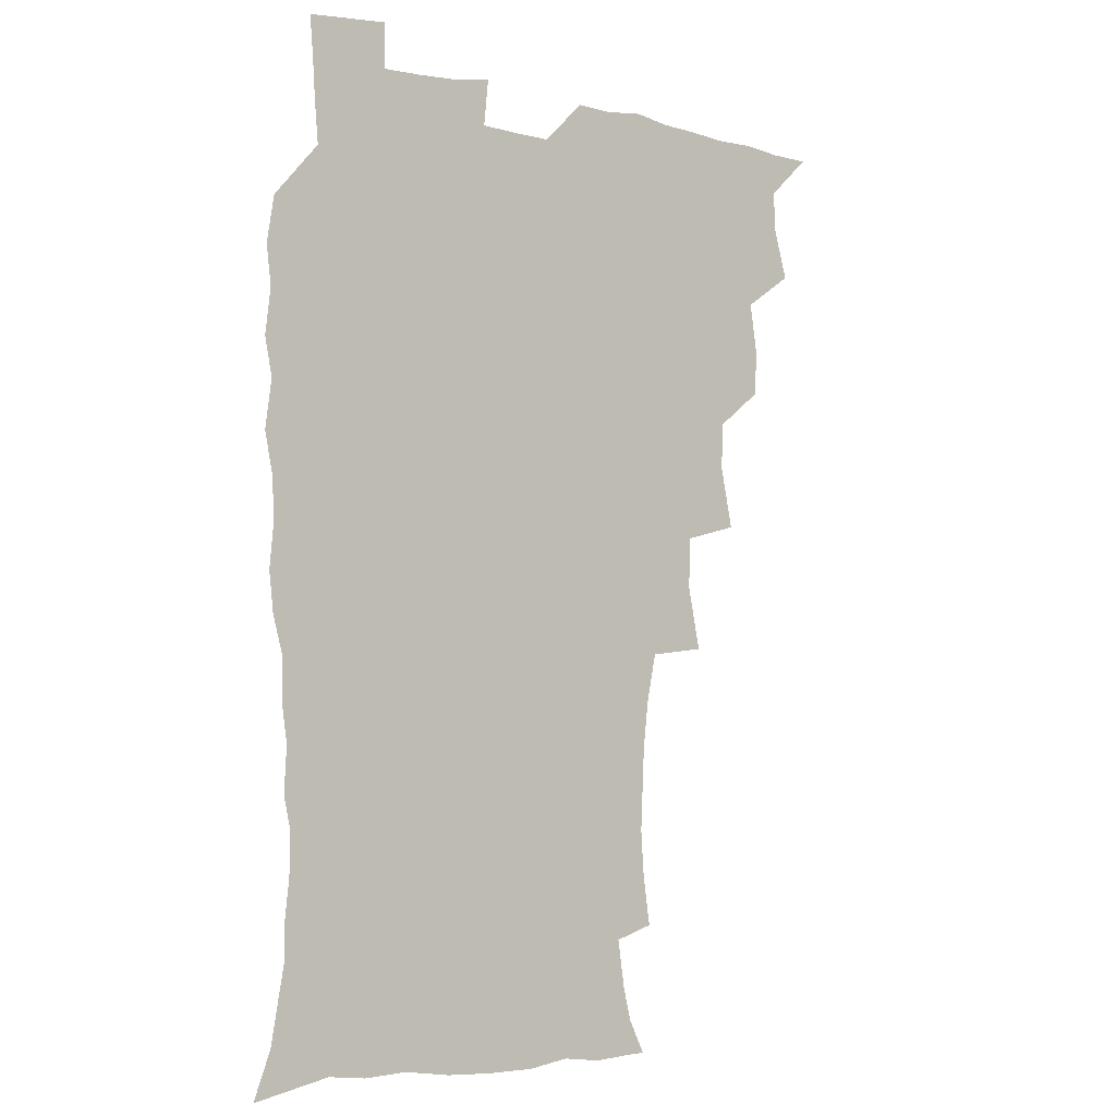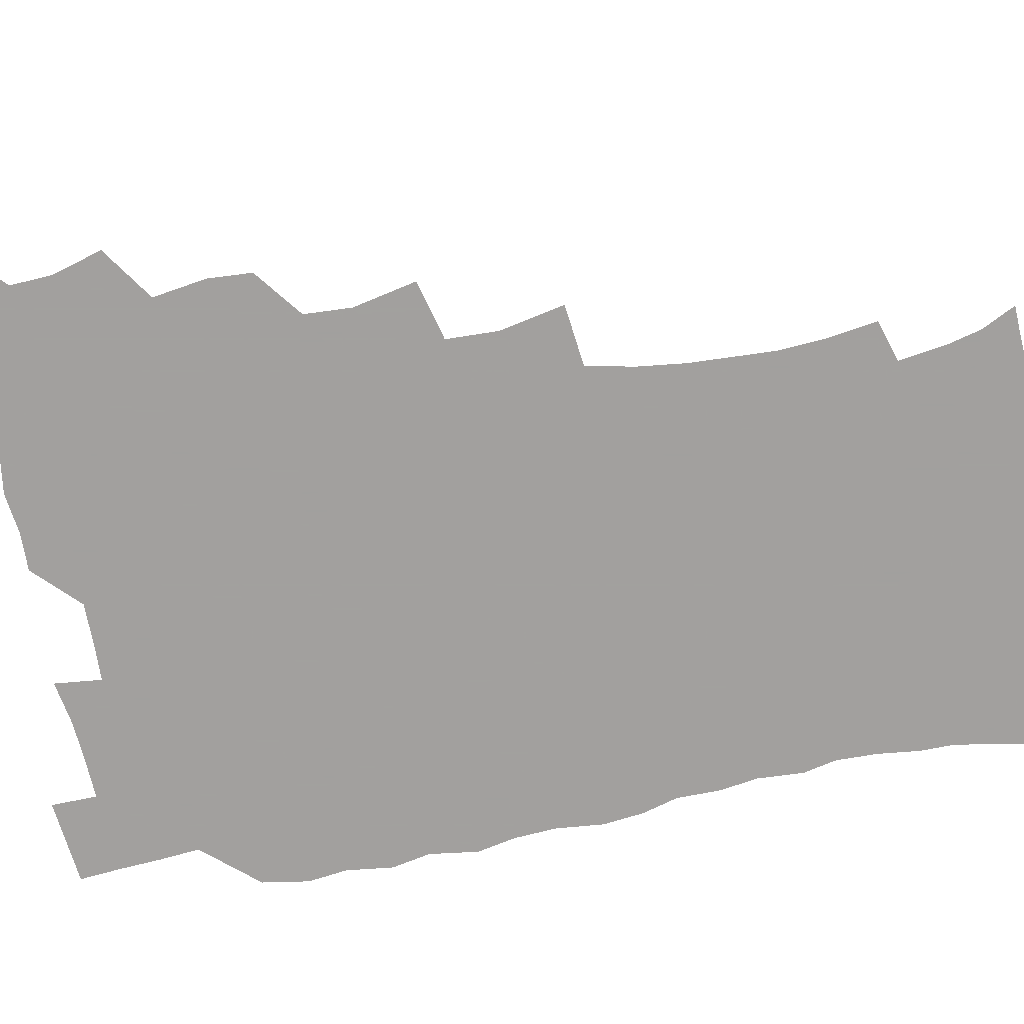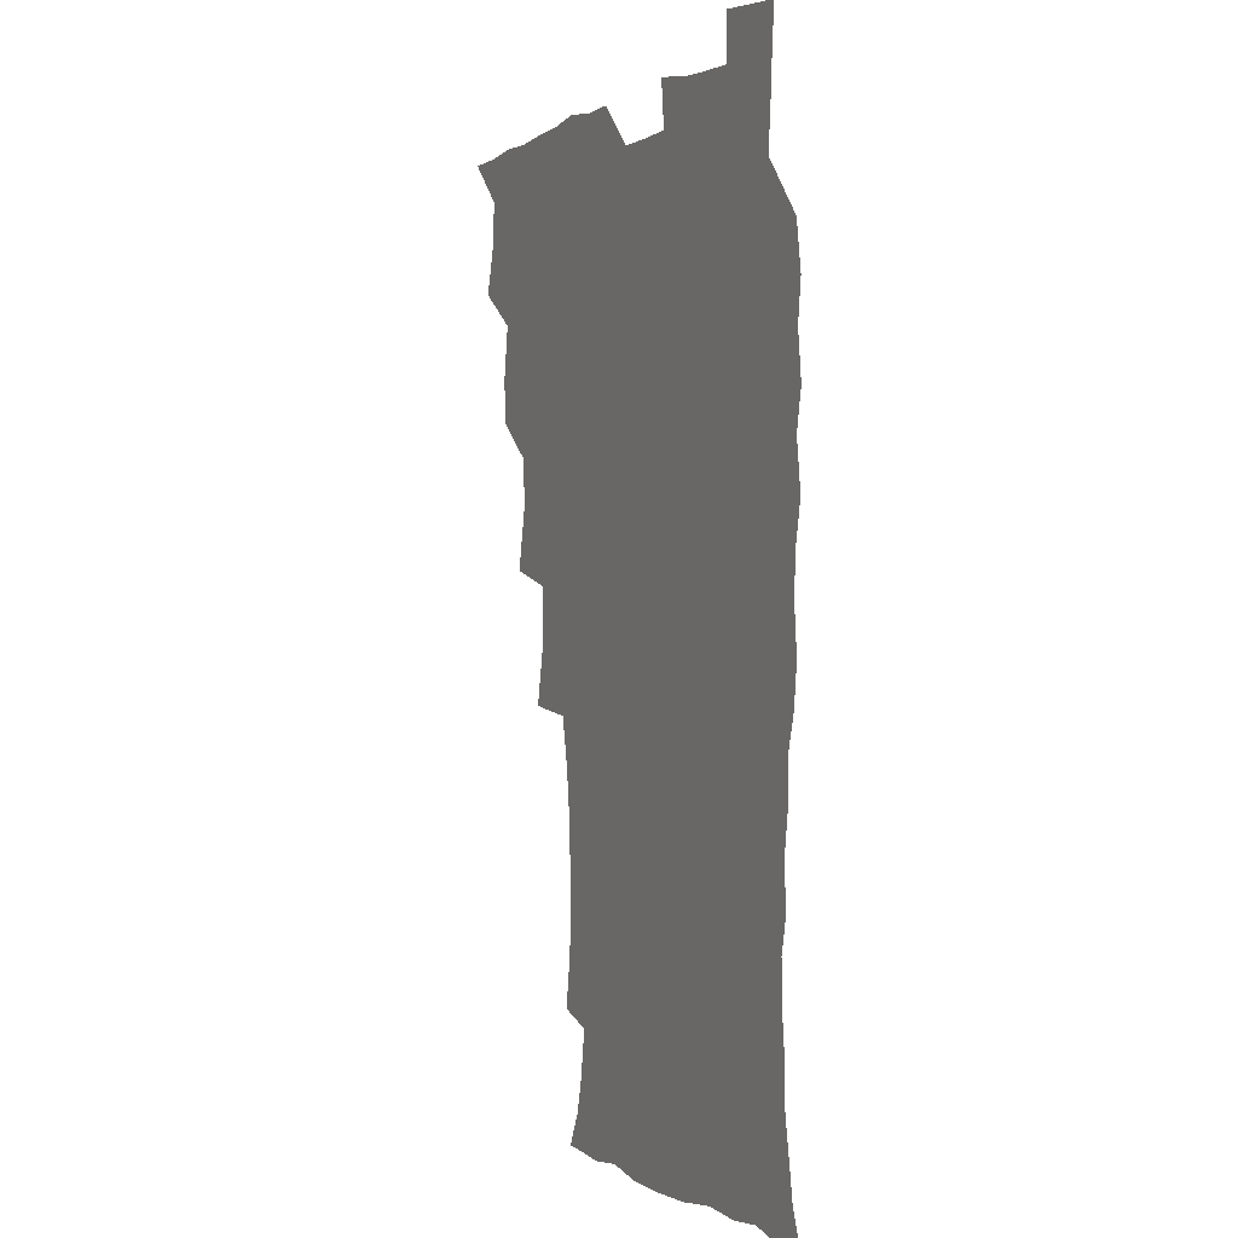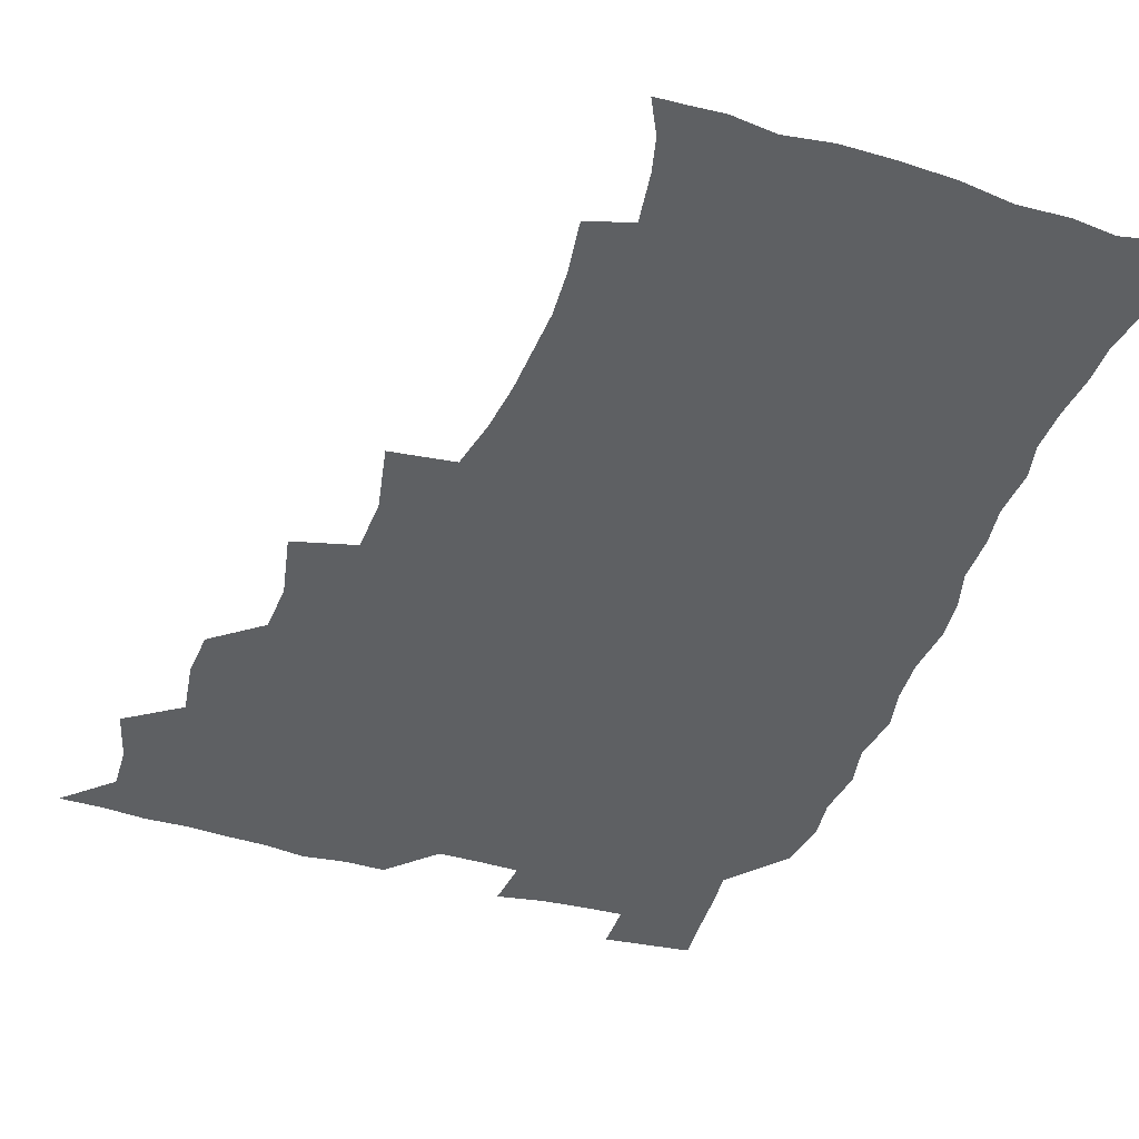
<metadata>
{"format":"obj","ext":"obj","renderer":"f3d","projection":"perspective","resolution":1024,"background":"white","views":[{"elev":-4.7,"azim":141.0,"up":"+Y"},{"elev":-71.9,"azim":-79.2,"up":"+Z"},{"elev":0.6,"azim":65.6,"up":"+Y"},{"elev":-42.6,"azim":-19.2,"up":"+Z"}]}
</metadata>
<code>
v 465.8 524.8 0
v 476.5 474.9 0
v 481.8 493.3 0
v 482.6 508.9 0
v 481.5 524.9 0
v 493.9 425.6 0
v 492.9 441.9 0
v 495.9 461.6 0
v 498.1 478.8 0
v 499 494.3 0
v 498.4 509.1 0
v 496.5 526.3 0
v 507.4 371.2 0
v 512.3 394.6 0
v 511.4 411.9 0
v 513.7 432.1 0
v 511.8 447 0
v 510.9 461.9 0
v 514.8 480.2 0
v 514.5 494.7 0
v 513.5 509.6 0
v 512 525.9 0
v 525 322.6 0
v 529.9 346.4 0
v 529.3 365.5 0
v 529 384 0
v 530 402.6 0
v 528.4 417.4 0
v 529.4 434.7 0
v 529.6 450.5 0
v 529.9 466 0
v 529.5 480.7 0
v 529.1 495.3 0
v 528.1 510.2 0
v 526.7 526.9 0
v 551 217.4 0
v 553.7 236.1 0
v 554.9 253.1 0
v 554.2 267.9 0
v 553.4 284.8 0
v 551.3 302.3 0
v 547.6 319.9 0
v 546 337.6 0
v 545.4 354.7 0
v 545.7 373.3 0
v 544.4 388.5 0
v 544.4 405 0
v 544.5 421 0
v 545.4 437.2 0
v 545.3 452.1 0
v 546.3 467.3 0
v 545.1 481.3 0
v 543.8 495.8 0
v 542.8 510.4 0
v 541.2 527.4 0
v 554.4 170.1 0
v 560.6 182.5 0
v 563.6 194.7 0
v 566.3 212.7 0
v 568.7 232.6 0
v 567.8 246.8 0
v 568.3 263.6 0
v 566.7 277.5 0
v 566.8 297.1 0
v 563.8 310.9 0
v 562.5 328.2 0
v 560.4 343 0
v 560.9 361 0
v 560.2 376.8 0
v 560.4 393.4 0
v 559.9 408.4 0
v 561.3 425 0
v 560.2 438.7 0
v 561.3 454.4 0
v 560.5 467.9 0
v 559.7 481.8 0
v 558.8 495.9 0
v 557.1 512 0
v 555.3 529.4 0
v 564.6 169.7 0
v 573 186.3 0
v 577.9 204.2 0
v 581.1 223.7 0
v 581.7 240.2 0
v 581.9 256.2 0
v 580.7 269.9 0
v 580.2 286.7 0
v 579.5 303.4 0
v 577.9 317.9 0
v 577.3 335 0
v 576.4 350.4 0
v 574.6 363.2 0
v 574.4 379.4 0
v 574.9 395.8 0
v 575.8 412.7 0
v 575.2 426.1 0
v 574.8 440 0
v 575.2 454.8 0
v 574.4 468.3 0
v 574.3 482 0
v 573.3 496.1 0
v 571.4 512.5 0
v 570.7 527.5 0
v 576.4 168.9 0
v 588.2 192.8 0
v 593 213.1 0
v 593.7 228.2 0
v 594.1 244.1 0
v 593.8 259.6 0
v 593.3 274.6 0
v 592.6 290 0
v 591.8 305.9 0
v 591.8 323.9 0
v 590.5 337.4 0
v 589.4 351.3 0
v 589.4 367.6 0
v 588.7 382.2 0
v 589.1 396.2 0
v 589.2 412.3 0
v 588.7 426 0
v 588.8 440.5 0
v 589.2 455.2 0
v 588.8 468.7 0
v 588.3 482.5 0
v 587.4 497 0
v 585.9 512.5 0
v 584.7 527.8 0
v 591.7 170.9 0
v 602.6 196.6 0
v 605.7 215.8 0
v 606.7 232.5 0
v 606.5 246.6 0
v 605.8 260.3 0
v 605.6 276.7 0
v 605.2 293.4 0
v 604.7 308.1 0
v 604.5 325.7 0
v 603.7 339.1 0
v 603.4 354.5 0
v 602.8 368.3 0
v 601.8 379.3 0
v 602.4 396.7 0
v 603.1 413.5 0
v 602.8 427 0
v 603.3 442.3 0
v 603 455.4 0
v 602.8 469 0
v 602.4 482.7 0
v 602.4 496.5 0
v 600.9 511.8 0
v 607.9 168.5 0
v 616.2 197 0
v 618.4 217.4 0
v 619 232.9 0
v 619 248.9 0
v 618.6 263.3 0
v 618.4 280 0
v 617.8 293 0
v 617.4 310.6 0
v 617.3 325.7 0
v 616.8 340.2 0
v 616.7 355.1 0
v 616.7 370.7 0
v 616.7 384.3 0
v 616.5 398.7 0
v 616.6 414.2 0
v 616.5 427.3 0
v 616.8 442.2 0
v 617 455.9 0
v 617.3 469.3 0
v 617.1 482.7 0
v 616.5 497 0
v 615.7 511.8 0
v 626.2 168.5 0
v 630.3 195.8 0
v 631.2 215.5 0
v 631.4 233.8 0
v 631.4 249.4 0
v 631.3 264.5 0
v 630.9 280.1 0
v 630.7 294.8 0
v 630.4 308.1 0
v 629.9 326.6 0
v 630 338.5 0
v 629.8 355.3 0
v 629.9 369.7 0
v 629.9 384.8 0
v 630 398.7 0
v 630 413.8 0
v 630.2 428 0
v 630.4 442 0
v 630.6 455.7 0
v 630.7 469.4 0
v 631 482.8 0
v 631.1 496.6 0
v 630.3 512.2 0
v 628.5 529.7 0
v 644.9 169.3 0
v 644.8 197.7 0
v 644.4 217.4 0
v 644.3 232.3 0
v 644.1 248.1 0
v 643.8 264.3 0
v 643.4 280 0
v 643.2 297.3 0
v 643.3 309.5 0
v 642.6 326.5 0
v 643 340.3 0
v 643 354.4 0
v 643.2 369.4 0
v 643.2 384 0
v 643.4 398.4 0
v 643.5 412.9 0
v 643.7 427.6 0
v 643.9 441.6 0
v 644.3 455.2 0
v 644.7 468.9 0
v 645 482.7 0
v 645.3 496.7 0
v 645.3 511.1 0
v 644.6 526.9 0
v 663.3 172 0
v 659.3 197 0
v 657.7 215.2 0
v 656.8 232.4 0
v 657.5 245.1 0
v 656.1 264 0
v 656.9 276.5 0
v 655.7 294.8 0
v 655.6 310.1 0
v 655.7 324.7 0
v 655.6 340.2 0
v 655.8 354.2 0
v 657 367.2 0
v 657.1 381.9 0
v 657.1 396.8 0
v 657.4 410.7 0
v 657 427.5 0
v 657.2 441.6 0
v 657.9 455.3 0
v 658.4 469.1 0
v 659 482.5 0
v 659.5 496.4 0
v 659.8 510.7 0
v 659.8 525.8 0
v 680.4 171.2 0
v 673.7 195.6 0
v 671.8 212.3 0
v 670.9 227.7 0
v 669.9 244.5 0
v 669.2 260.6 0
v 669.2 275.6 0
v 668.1 293.4 0
v 668.5 307.5 0
v 670.1 320.2 0
v 669.4 336.6 0
v 670.7 349.8 0
v 670.1 366.3 0
v 670.2 381.4 0
v 670.6 395.7 0
v 670.3 411.3 0
v 671.8 424.6 0
v 672.6 438.5 0
v 672.1 453.9 0
v 672.3 468.2 0
v 673.2 481.9 0
v 673.7 496.1 0
v 674.3 510.6 0
v 674.9 525.2 0
v 675.1 542.1 0
v 695.2 172.9 0
v 687.7 194 0
v 685.6 209.4 0
v 683.6 226 0
v 683.4 240.4 0
v 681.9 257.8 0
v 681.5 273.8 0
v 681.6 288.8 0
v 682.9 302.1 0
v 682.2 319.3 0
v 683.3 333 0
v 683.2 348.8 0
v 683.9 363.1 0
v 684.2 378.1 0
v 685.4 392.1 0
v 685.6 407.2 0
v 687 421.1 0
v 686.1 437.5 0
v 687.4 451.2 0
v 687 466.4 0
v 686.8 481.6 0
v 687.7 495.4 0
v 689 509.6 0
v 690 524.6 0
v 690.5 540.5 0
v 710.8 169.8 0
v 702.8 189.9 0
v 699.3 205.9 0
v 698.3 220 0
v 696.4 236.5 0
v 695.9 251.4 0
v 695.5 267.1 0
v 695.9 282 0
v 695.9 297.7 0
v 695.8 313.7 0
v 698 327 0
v 699.2 341.7 0
v 697.9 358.7 0
v 701.2 371.2 0
v 700.9 387.2 0
v 699.8 403.9 0
v 701.8 417.6 0
v 701.3 433.7 0
v 702.2 448.3 0
v 702.1 463.6 0
v 701.3 479.3 0
v 702.8 493.2 0
v 704.2 508.4 0
v 705.2 523.8 0
v 706.5 538.8 0
v 725 166.9 0
v 718.5 184.2 0
v 716.1 197.8 0
v 713.5 212.4 0
v 713.5 225.2 0
v 711.8 240.9 0
v 711.5 255.9 0
v 714.2 268.3 0
v 713.3 285.3 0
v 715.4 299.5 0
v 715.5 315.8 0
v 719.2 329 0
v 720.9 344 0
v 719.2 361.7 0
v 720.2 377.1 0
v 723.1 391.5 0
v 720.7 409.5 0
v 723.5 423.8 0
v 721.4 441.1 0
v 723.2 455.6 0
v 720.4 473 0
f 4 5 1
f 8 9 2
f 2 9 3
f 9 10 3
f 3 10 4
f 10 11 4
f 4 11 5
f 11 12 5
f 15 16 6
f 6 16 7
f 16 17 7
f 7 17 8
f 17 18 8
f 8 18 9
f 18 19 9
f 9 19 10
f 19 20 10
f 10 20 11
f 20 21 11
f 11 21 12
f 21 22 12
f 25 26 13
f 13 26 14
f 26 27 14
f 14 27 15
f 27 28 15
f 15 28 16
f 28 29 16
f 16 29 17
f 29 30 17
f 17 30 18
f 30 31 18
f 18 31 19
f 31 32 19
f 19 32 20
f 32 33 20
f 20 33 21
f 33 34 21
f 21 34 22
f 34 35 22
f 42 43 23
f 23 43 24
f 43 44 24
f 24 44 25
f 44 45 25
f 25 45 26
f 45 46 26
f 26 46 27
f 46 47 27
f 27 47 28
f 47 48 28
f 28 48 29
f 48 49 29
f 29 49 30
f 49 50 30
f 30 50 31
f 50 51 31
f 31 51 32
f 51 52 32
f 32 52 33
f 52 53 33
f 33 53 34
f 53 54 34
f 34 54 35
f 54 55 35
f 59 60 36
f 36 60 37
f 60 61 37
f 37 61 38
f 61 62 38
f 38 62 39
f 62 63 39
f 39 63 40
f 63 64 40
f 40 64 41
f 64 65 41
f 41 65 42
f 65 66 42
f 42 66 43
f 66 67 43
f 43 67 44
f 67 68 44
f 44 68 45
f 68 69 45
f 45 69 46
f 69 70 46
f 46 70 47
f 70 71 47
f 47 71 48
f 71 72 48
f 48 72 49
f 72 73 49
f 49 73 50
f 73 74 50
f 50 74 51
f 74 75 51
f 51 75 52
f 75 76 52
f 52 76 53
f 76 77 53
f 53 77 54
f 77 78 54
f 54 78 55
f 78 79 55
f 56 80 57
f 80 81 57
f 57 81 58
f 81 82 58
f 58 82 59
f 82 83 59
f 59 83 60
f 83 84 60
f 60 84 61
f 84 85 61
f 61 85 62
f 85 86 62
f 62 86 63
f 86 87 63
f 63 87 64
f 87 88 64
f 64 88 65
f 88 89 65
f 65 89 66
f 89 90 66
f 66 90 67
f 90 91 67
f 67 91 68
f 91 92 68
f 68 92 69
f 92 93 69
f 69 93 70
f 93 94 70
f 70 94 71
f 94 95 71
f 71 95 72
f 95 96 72
f 72 96 73
f 96 97 73
f 73 97 74
f 97 98 74
f 74 98 75
f 98 99 75
f 75 99 76
f 99 100 76
f 76 100 77
f 100 101 77
f 77 101 78
f 101 102 78
f 78 102 79
f 102 103 79
f 80 104 81
f 104 105 81
f 81 105 82
f 105 106 82
f 82 106 83
f 106 107 83
f 83 107 84
f 107 108 84
f 84 108 85
f 108 109 85
f 85 109 86
f 109 110 86
f 86 110 87
f 110 111 87
f 87 111 88
f 111 112 88
f 88 112 89
f 112 113 89
f 89 113 90
f 113 114 90
f 90 114 91
f 114 115 91
f 91 115 92
f 115 116 92
f 92 116 93
f 116 117 93
f 93 117 94
f 117 118 94
f 94 118 95
f 118 119 95
f 95 119 96
f 119 120 96
f 96 120 97
f 120 121 97
f 97 121 98
f 121 122 98
f 98 122 99
f 122 123 99
f 99 123 100
f 123 124 100
f 100 124 101
f 124 125 101
f 101 125 102
f 125 126 102
f 102 126 103
f 126 127 103
f 104 128 105
f 128 129 105
f 105 129 106
f 129 130 106
f 106 130 107
f 130 131 107
f 107 131 108
f 131 132 108
f 108 132 109
f 132 133 109
f 109 133 110
f 133 134 110
f 110 134 111
f 134 135 111
f 111 135 112
f 135 136 112
f 112 136 113
f 136 137 113
f 113 137 114
f 137 138 114
f 114 138 115
f 138 139 115
f 115 139 116
f 139 140 116
f 116 140 117
f 140 141 117
f 117 141 118
f 141 142 118
f 118 142 119
f 142 143 119
f 119 143 120
f 143 144 120
f 120 144 121
f 144 145 121
f 121 145 122
f 145 146 122
f 122 146 123
f 146 147 123
f 123 147 124
f 147 148 124
f 124 148 125
f 148 149 125
f 125 149 126
f 149 150 126
f 126 150 127
f 128 151 129
f 151 152 129
f 129 152 130
f 152 153 130
f 130 153 131
f 153 154 131
f 131 154 132
f 154 155 132
f 132 155 133
f 155 156 133
f 133 156 134
f 156 157 134
f 134 157 135
f 157 158 135
f 135 158 136
f 158 159 136
f 136 159 137
f 159 160 137
f 137 160 138
f 160 161 138
f 138 161 139
f 161 162 139
f 139 162 140
f 162 163 140
f 140 163 141
f 163 164 141
f 141 164 142
f 164 165 142
f 142 165 143
f 165 166 143
f 143 166 144
f 166 167 144
f 144 167 145
f 167 168 145
f 145 168 146
f 168 169 146
f 146 169 147
f 169 170 147
f 147 170 148
f 170 171 148
f 148 171 149
f 171 172 149
f 149 172 150
f 172 173 150
f 151 174 152
f 174 175 152
f 152 175 153
f 175 176 153
f 153 176 154
f 176 177 154
f 154 177 155
f 177 178 155
f 155 178 156
f 178 179 156
f 156 179 157
f 179 180 157
f 157 180 158
f 180 181 158
f 158 181 159
f 181 182 159
f 159 182 160
f 182 183 160
f 160 183 161
f 183 184 161
f 161 184 162
f 184 185 162
f 162 185 163
f 185 186 163
f 163 186 164
f 186 187 164
f 164 187 165
f 187 188 165
f 165 188 166
f 188 189 166
f 166 189 167
f 189 190 167
f 167 190 168
f 190 191 168
f 168 191 169
f 191 192 169
f 169 192 170
f 192 193 170
f 170 193 171
f 193 194 171
f 171 194 172
f 194 195 172
f 172 195 173
f 195 196 173
f 174 198 175
f 198 199 175
f 175 199 176
f 199 200 176
f 176 200 177
f 200 201 177
f 177 201 178
f 201 202 178
f 178 202 179
f 202 203 179
f 179 203 180
f 203 204 180
f 180 204 181
f 204 205 181
f 181 205 182
f 205 206 182
f 182 206 183
f 206 207 183
f 183 207 184
f 207 208 184
f 184 208 185
f 208 209 185
f 185 209 186
f 209 210 186
f 186 210 187
f 210 211 187
f 187 211 188
f 211 212 188
f 188 212 189
f 212 213 189
f 189 213 190
f 213 214 190
f 190 214 191
f 214 215 191
f 191 215 192
f 215 216 192
f 192 216 193
f 216 217 193
f 193 217 194
f 217 218 194
f 194 218 195
f 218 219 195
f 195 219 196
f 219 220 196
f 196 220 197
f 220 221 197
f 198 222 199
f 222 223 199
f 199 223 200
f 223 224 200
f 200 224 201
f 224 225 201
f 201 225 202
f 225 226 202
f 202 226 203
f 226 227 203
f 203 227 204
f 227 228 204
f 204 228 205
f 228 229 205
f 205 229 206
f 229 230 206
f 206 230 207
f 230 231 207
f 207 231 208
f 231 232 208
f 208 232 209
f 232 233 209
f 209 233 210
f 233 234 210
f 210 234 211
f 234 235 211
f 211 235 212
f 235 236 212
f 212 236 213
f 236 237 213
f 213 237 214
f 237 238 214
f 214 238 215
f 238 239 215
f 215 239 216
f 239 240 216
f 216 240 217
f 240 241 217
f 217 241 218
f 241 242 218
f 218 242 219
f 242 243 219
f 219 243 220
f 243 244 220
f 220 244 221
f 244 245 221
f 222 246 223
f 246 247 223
f 223 247 224
f 247 248 224
f 224 248 225
f 248 249 225
f 225 249 226
f 249 250 226
f 226 250 227
f 250 251 227
f 227 251 228
f 251 252 228
f 228 252 229
f 252 253 229
f 229 253 230
f 253 254 230
f 230 254 231
f 254 255 231
f 231 255 232
f 255 256 232
f 232 256 233
f 256 257 233
f 233 257 234
f 257 258 234
f 234 258 235
f 258 259 235
f 235 259 236
f 259 260 236
f 236 260 237
f 260 261 237
f 237 261 238
f 261 262 238
f 238 262 239
f 262 263 239
f 239 263 240
f 263 264 240
f 240 264 241
f 264 265 241
f 241 265 242
f 265 266 242
f 242 266 243
f 266 267 243
f 243 267 244
f 267 268 244
f 244 268 245
f 268 269 245
f 246 271 247
f 271 272 247
f 247 272 248
f 272 273 248
f 248 273 249
f 273 274 249
f 249 274 250
f 274 275 250
f 250 275 251
f 275 276 251
f 251 276 252
f 276 277 252
f 252 277 253
f 277 278 253
f 253 278 254
f 278 279 254
f 254 279 255
f 279 280 255
f 255 280 256
f 280 281 256
f 256 281 257
f 281 282 257
f 257 282 258
f 282 283 258
f 258 283 259
f 283 284 259
f 259 284 260
f 284 285 260
f 260 285 261
f 285 286 261
f 261 286 262
f 286 287 262
f 262 287 263
f 287 288 263
f 263 288 264
f 288 289 264
f 264 289 265
f 289 290 265
f 265 290 266
f 290 291 266
f 266 291 267
f 291 292 267
f 267 292 268
f 292 293 268
f 268 293 269
f 293 294 269
f 269 294 270
f 294 295 270
f 271 296 272
f 296 297 272
f 272 297 273
f 297 298 273
f 273 298 274
f 298 299 274
f 274 299 275
f 299 300 275
f 275 300 276
f 300 301 276
f 276 301 277
f 301 302 277
f 277 302 278
f 302 303 278
f 278 303 279
f 303 304 279
f 279 304 280
f 304 305 280
f 280 305 281
f 305 306 281
f 281 306 282
f 306 307 282
f 282 307 283
f 307 308 283
f 283 308 284
f 308 309 284
f 284 309 285
f 309 310 285
f 285 310 286
f 310 311 286
f 286 311 287
f 311 312 287
f 287 312 288
f 312 313 288
f 288 313 289
f 313 314 289
f 289 314 290
f 314 315 290
f 290 315 291
f 315 316 291
f 291 316 292
f 316 317 292
f 292 317 293
f 317 318 293
f 293 318 294
f 318 319 294
f 294 319 295
f 319 320 295
f 296 321 297
f 321 322 297
f 297 322 298
f 322 323 298
f 298 323 299
f 323 324 299
f 299 324 300
f 324 325 300
f 300 325 301
f 325 326 301
f 301 326 302
f 326 327 302
f 302 327 303
f 327 328 303
f 303 328 304
f 328 329 304
f 304 329 305
f 329 330 305
f 305 330 306
f 330 331 306
f 306 331 307
f 331 332 307
f 307 332 308
f 332 333 308
f 308 333 309
f 333 334 309
f 309 334 310
f 334 335 310
f 310 335 311
f 335 336 311
f 311 336 312
f 336 337 312
f 312 337 313
f 337 338 313
f 313 338 314
f 338 339 314
f 314 339 315
f 339 340 315
f 315 340 316
f 340 341 316
f 316 341 317

</code>
